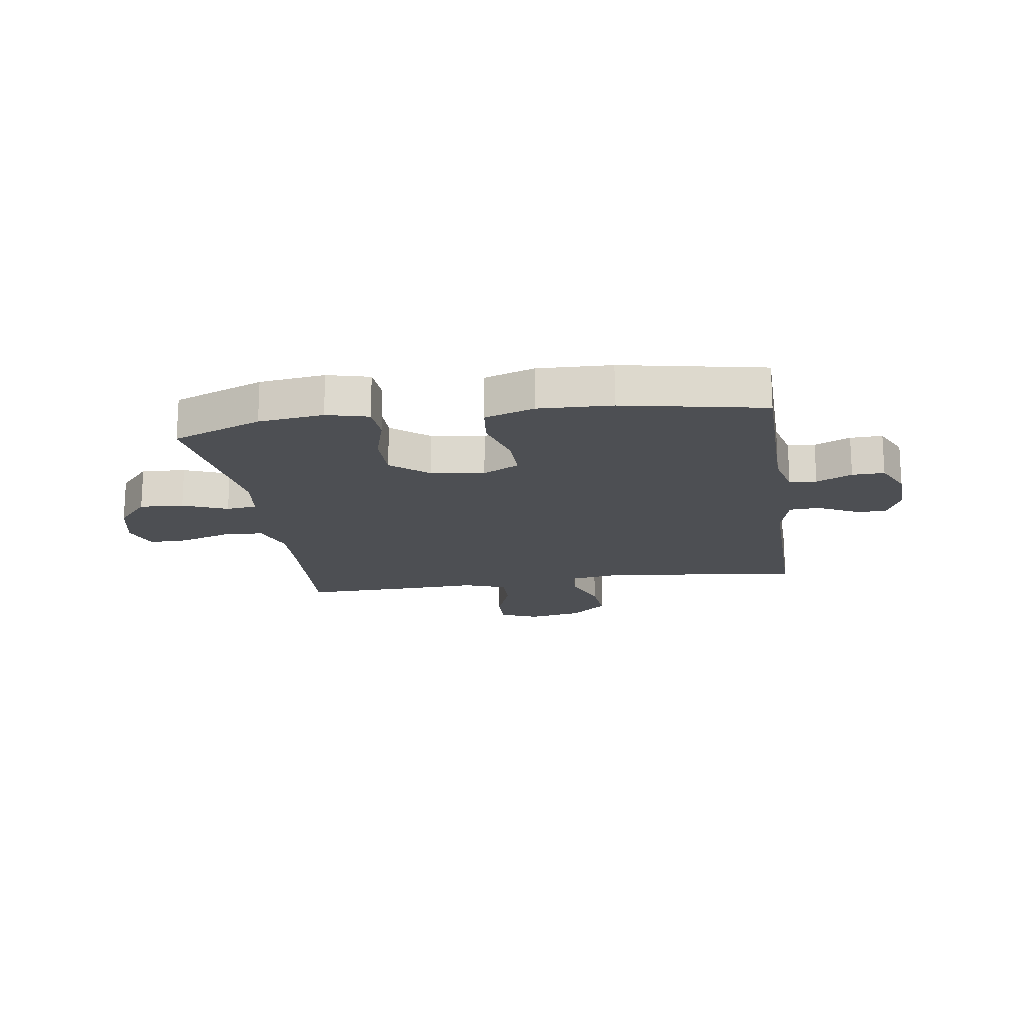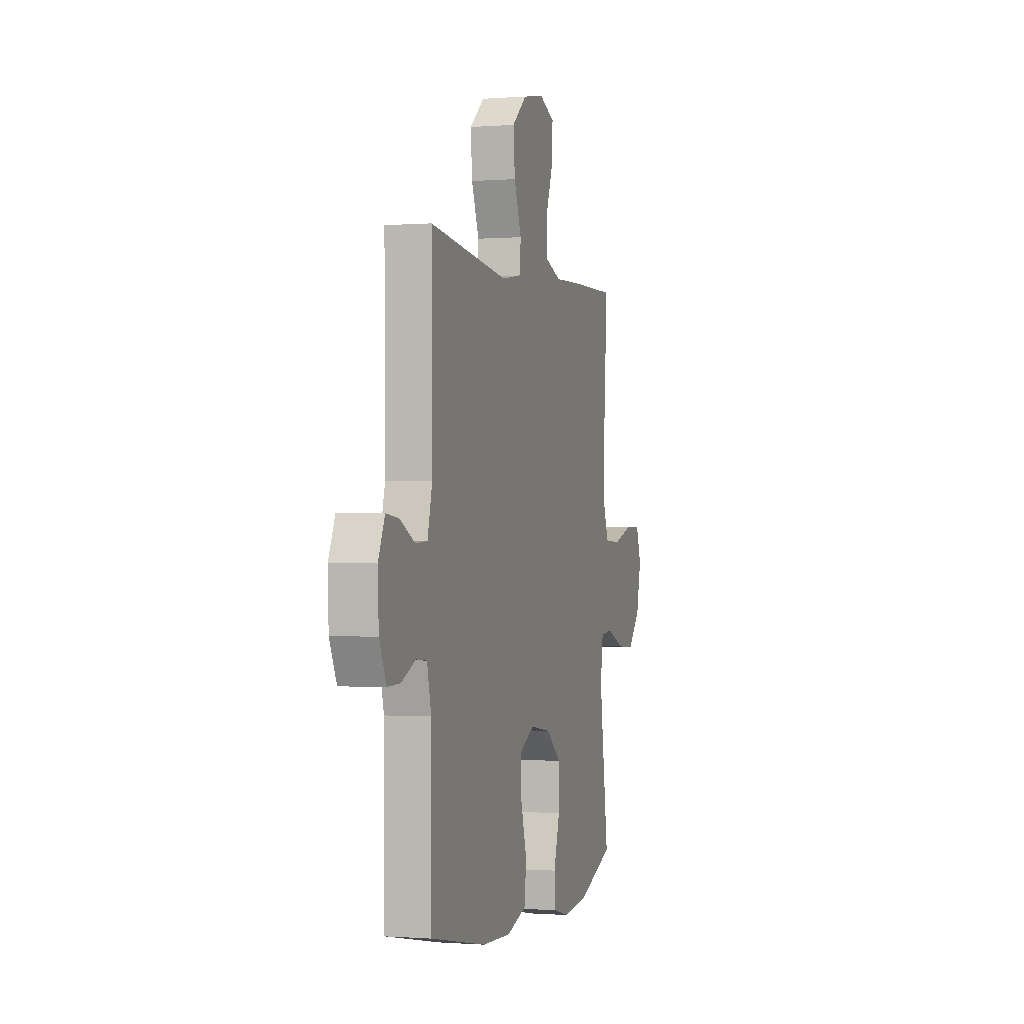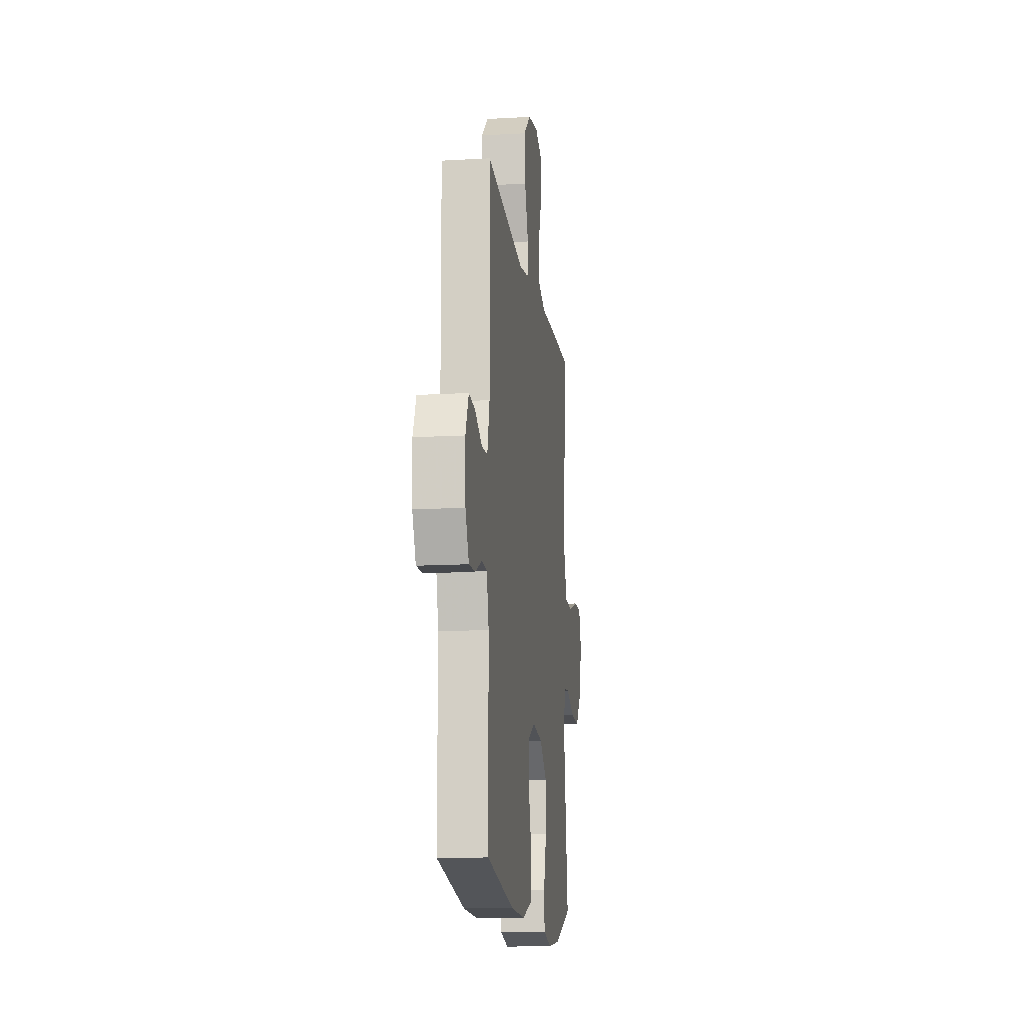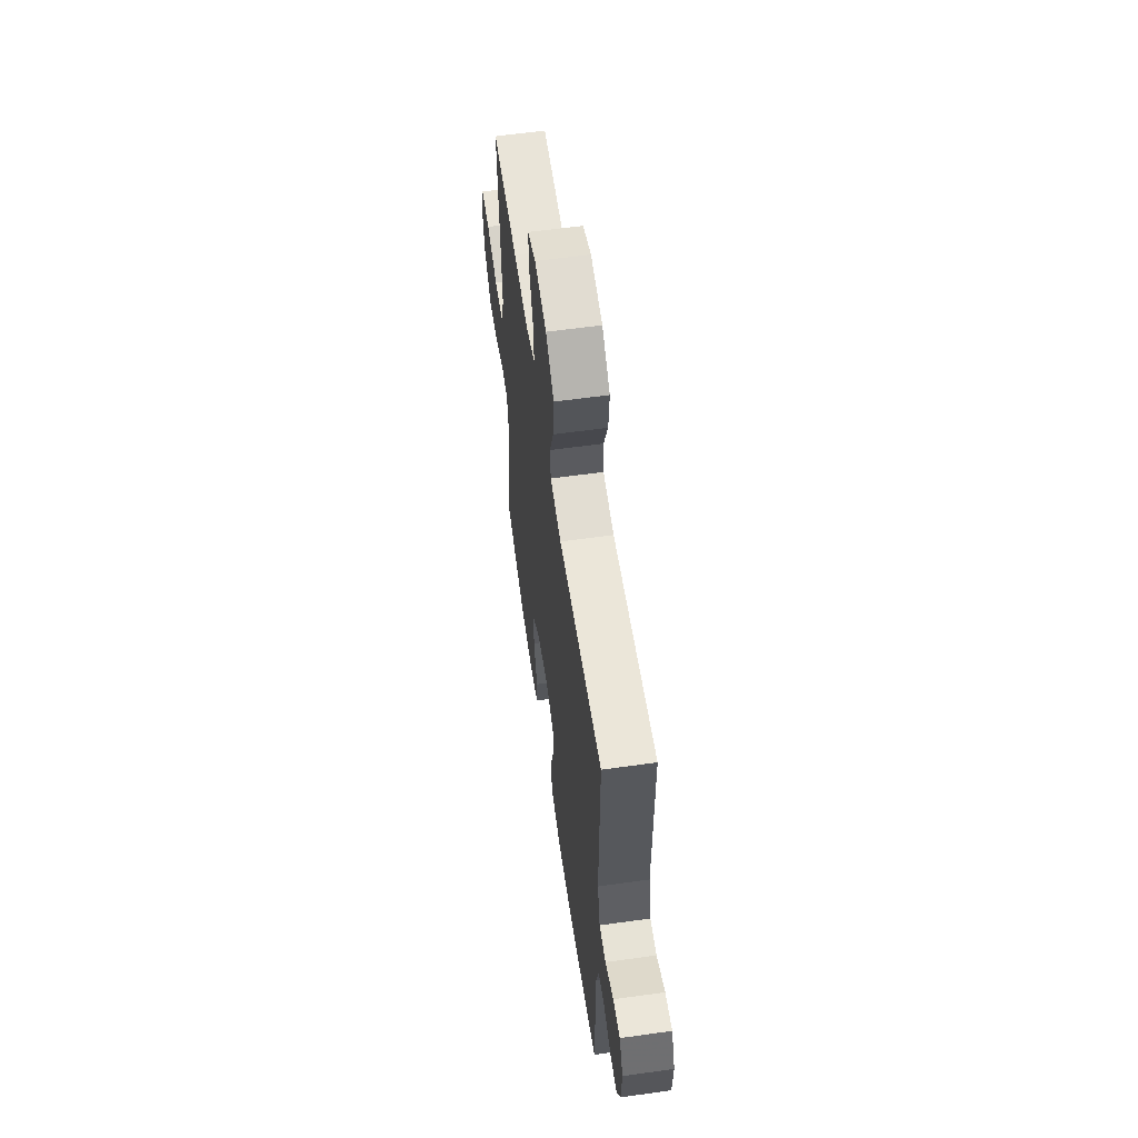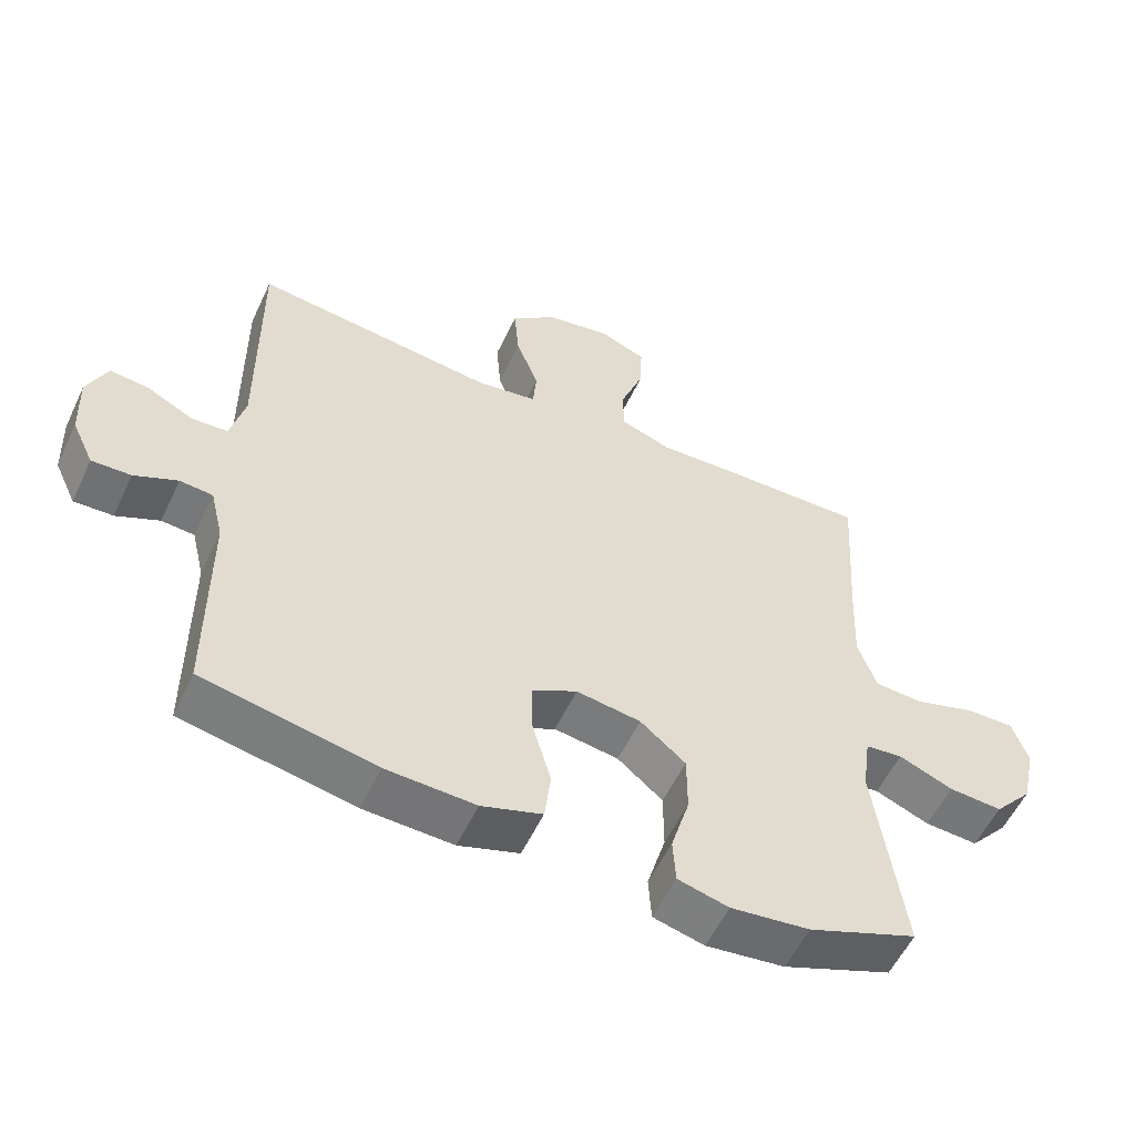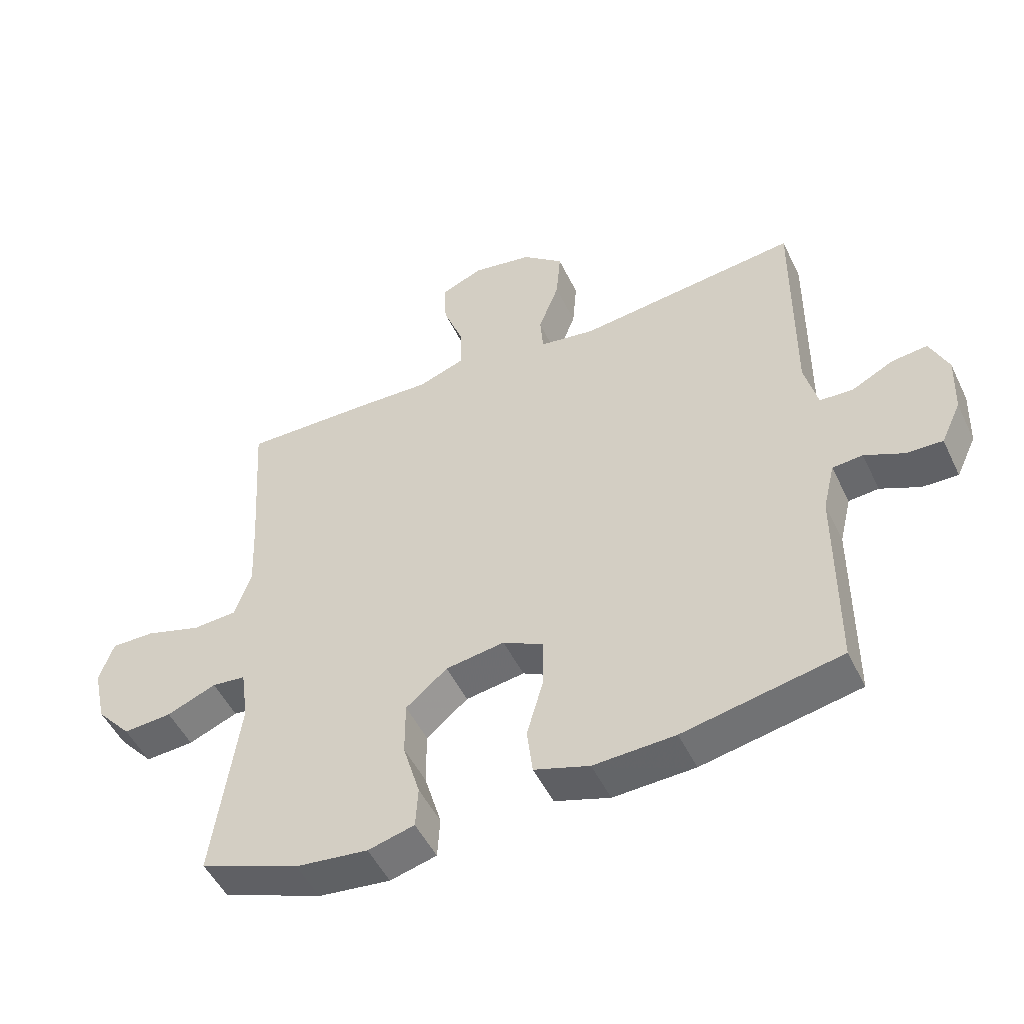
<metadata>
{"format":"obj","ext":"obj","renderer":"f3d","projection":"perspective","resolution":1024,"background":"white","views":[{"elev":-17.5,"azim":-171.4,"up":"+Y"},{"elev":-0.6,"azim":-73.6,"up":"+Z"},{"elev":-13.5,"azim":-82.6,"up":"+Z"},{"elev":59.7,"azim":-98.2,"up":"+Z"},{"elev":-55.9,"azim":-25.1,"up":"+Z"},{"elev":-50.3,"azim":-154.8,"up":"+Z"}]}
</metadata>
<code>
v -0.5 0.07 -0.5
v -0.501 0.07 -0.19
v -0.52 0.07 -0.111
v -0.568 0.07 -0.107
v -0.631 0.07 -0.136
v -0.688 0.07 -0.138
v -0.72 0.07 -0.07
v -0.724 0.07 0.026
v -0.695 0.07 0.092
v -0.638 0.07 0.086
v -0.571 0.07 0.052
v -0.518 0.07 0.055
v -0.497 0.07 0.139
v -0.5 0.07 0.5
v -0.147 0.07 0.459
v -0.058 0.07 0.473
v -0.053 0.07 0.534
v -0.086 0.07 0.621
v -0.093 0.07 0.705
v -0.027 0.07 0.761
v 0.069 0.07 0.778
v 0.136 0.07 0.75
v 0.133 0.07 0.677
v 0.1 0.07 0.588
v 0.099 0.07 0.518
v 0.174 0.07 0.491
v 0.293 0.07 0.496
v 0.5 0.07 0.5
v 0.484 0.07 0.251
v 0.479 0.07 0.132
v 0.506 0.07 0.055
v 0.577 0.07 0.051
v 0.666 0.07 0.079
v 0.736 0.07 0.08
v 0.759 0.07 0.013
v 0.738 0.07 -0.081
v 0.682 0.07 -0.145
v 0.604 0.07 -0.14
v 0.525 0.07 -0.108
v 0.471 0.07 -0.114
v 0.459 0.07 -0.2
v 0.5 0.07 -0.5
v 0.341 0.07 -0.562
v 0.226 0.07 -0.576
v 0.152 0.07 -0.557
v 0.148 0.07 -0.491
v 0.175 0.07 -0.399
v 0.175 0.07 -0.312
v 0.109 0.07 -0.257
v 0.015 0.07 -0.243
v -0.05 0.07 -0.277
v -0.049 0.07 -0.355
v -0.022 0.07 -0.45
v -0.031 0.07 -0.525
v -0.119 0.07 -0.554
v -0.249 0.07 -0.549
v -0.5 0 -0.5
v -0.501 0 -0.19
v -0.52 0 -0.111
v -0.568 0 -0.107
v -0.631 0 -0.136
v -0.688 0 -0.138
v -0.72 0 -0.07
v -0.724 0 0.026
v -0.695 0 0.092
v -0.638 0 0.086
v -0.571 0 0.052
v -0.518 0 0.055
v -0.497 0 0.139
v -0.5 0 0.5
v -0.147 0 0.459
v -0.058 0 0.473
v -0.053 0 0.534
v -0.086 0 0.621
v -0.093 0 0.705
v -0.027 0 0.761
v 0.069 0 0.778
v 0.136 0 0.75
v 0.133 0 0.677
v 0.1 0 0.588
v 0.099 0 0.518
v 0.174 0 0.491
v 0.293 0 0.496
v 0.5 0 0.5
v 0.484 0 0.251
v 0.479 0 0.132
v 0.506 0 0.055
v 0.577 0 0.051
v 0.666 0 0.079
v 0.736 0 0.08
v 0.759 0 0.013
v 0.738 0 -0.081
v 0.682 0 -0.145
v 0.604 0 -0.14
v 0.525 0 -0.108
v 0.471 0 -0.114
v 0.459 0 -0.2
v 0.5 0 -0.5
v 0.341 0 -0.562
v 0.226 0 -0.576
v 0.152 0 -0.557
v 0.148 0 -0.491
v 0.175 0 -0.399
v 0.175 0 -0.312
v 0.109 0 -0.257
v 0.015 0 -0.243
v -0.05 0 -0.277
v -0.049 0 -0.355
v -0.022 0 -0.45
v -0.031 0 -0.525
v -0.119 0 -0.554
v -0.249 0 -0.549
f 55 56 1 2
f 52 53 54 55
f 51 52 55 2
f 50 51 2 3
f 49 50 3
f 44 45 46 47
f 44 47 48
f 41 42 43 44
f 40 41 44 48
f 36 37 38 39
f 36 39 40
f 35 36 40
f 32 33 34 35
f 31 32 35 40
f 30 31 40 48
f 26 27 28 29
f 25 26 29 30
f 21 22 23 24
f 21 24 25
f 20 21 25
f 17 18 19 20
f 16 17 20 25
f 13 14 15
f 12 13 15 16
f 8 9 10 11
f 8 11 12
f 7 8 12
f 4 5 6 7
f 3 4 7 12
f 49 3 12 16
f 30 48 49
f 16 25 30 49
f 58 57 112 111
f 111 110 109 108
f 58 111 108 107
f 59 58 107 106
f 59 106 105
f 103 102 101 100
f 104 103 100
f 100 99 98 97
f 104 100 97 96
f 95 94 93 92
f 96 95 92
f 96 92 91
f 91 90 89 88
f 96 91 88 87
f 104 96 87 86
f 85 84 83 82
f 86 85 82 81
f 80 79 78 77
f 81 80 77
f 81 77 76
f 76 75 74 73
f 81 76 73 72
f 71 70 69
f 72 71 69 68
f 67 66 65 64
f 68 67 64
f 68 64 63
f 63 62 61 60
f 68 63 60 59
f 72 68 59 105
f 105 104 86
f 105 86 81 72
f 1 57 58 2
f 2 58 59 3
f 3 59 60 4
f 4 60 61 5
f 5 61 62 6
f 6 62 63 7
f 7 63 64 8
f 8 64 65 9
f 9 65 66 10
f 10 66 67 11
f 11 67 68 12
f 12 68 69 13
f 13 69 70 14
f 14 70 71 15
f 15 71 72 16
f 16 72 73 17
f 17 73 74 18
f 18 74 75 19
f 19 75 76 20
f 20 76 77 21
f 21 77 78 22
f 22 78 79 23
f 23 79 80 24
f 24 80 81 25
f 25 81 82 26
f 26 82 83 27
f 27 83 84 28
f 28 84 85 29
f 29 85 86 30
f 30 86 87 31
f 31 87 88 32
f 32 88 89 33
f 33 89 90 34
f 34 90 91 35
f 35 91 92 36
f 36 92 93 37
f 37 93 94 38
f 38 94 95 39
f 39 95 96 40
f 40 96 97 41
f 41 97 98 42
f 42 98 99 43
f 43 99 100 44
f 44 100 101 45
f 45 101 102 46
f 46 102 103 47
f 47 103 104 48
f 48 104 105 49
f 49 105 106 50
f 50 106 107 51
f 51 107 108 52
f 52 108 109 53
f 53 109 110 54
f 54 110 111 55
f 55 111 112 56
f 56 112 57 1

</code>
